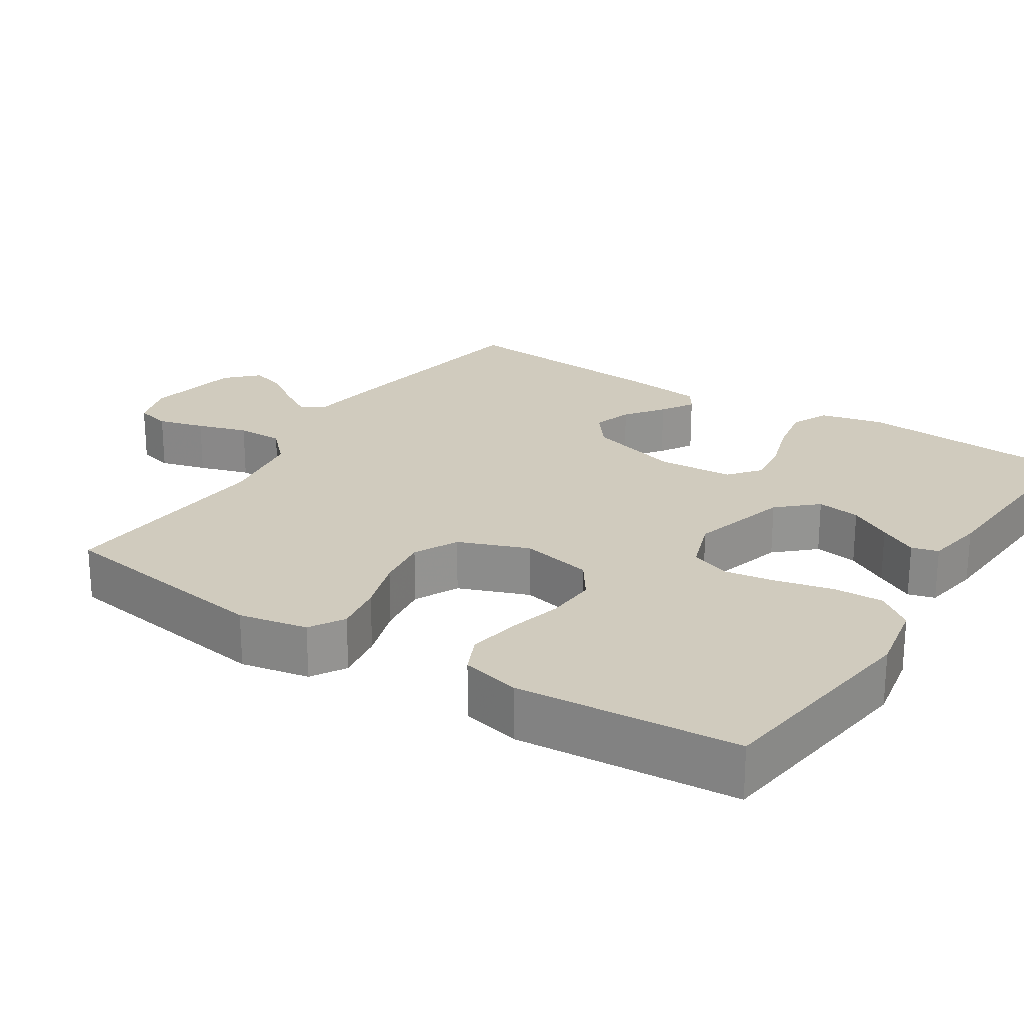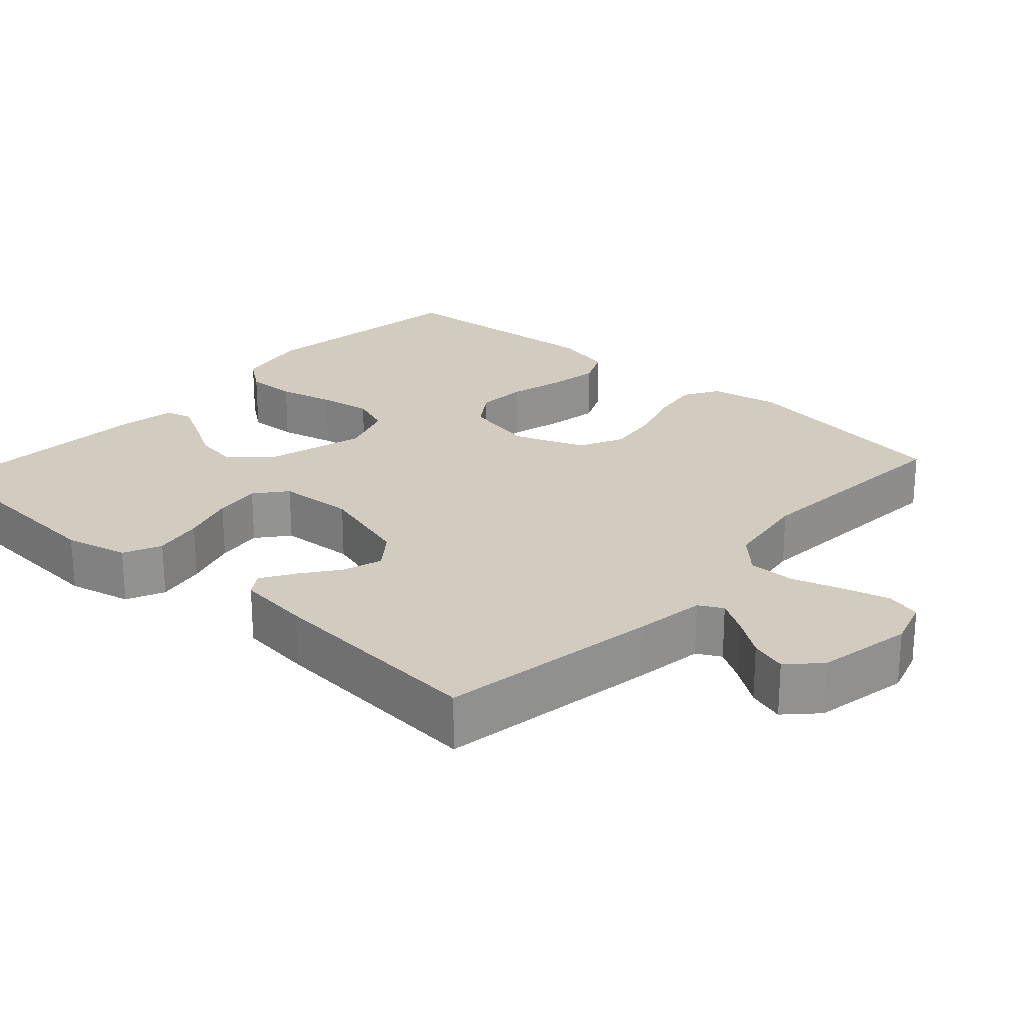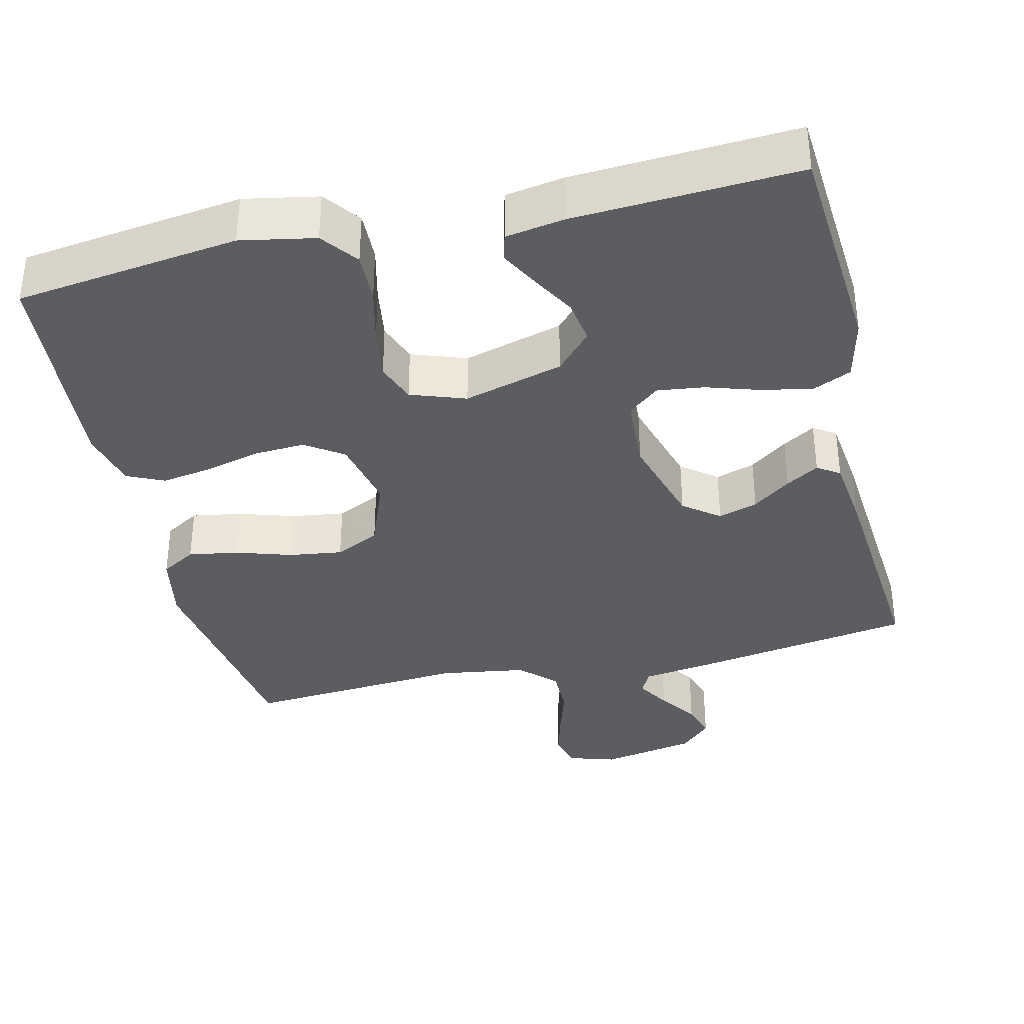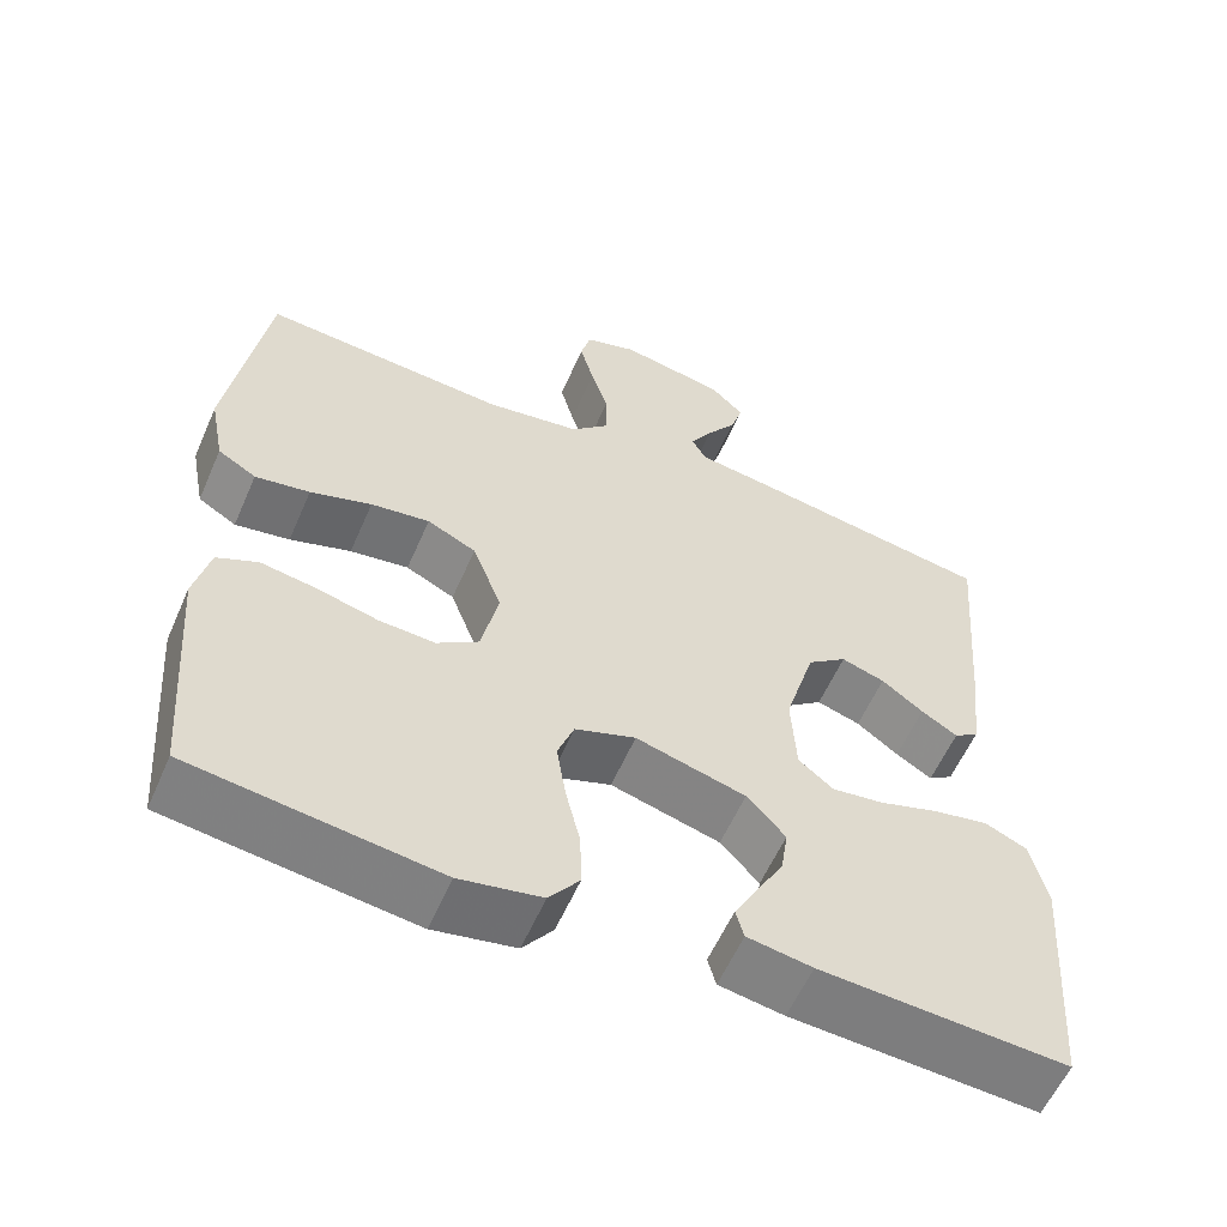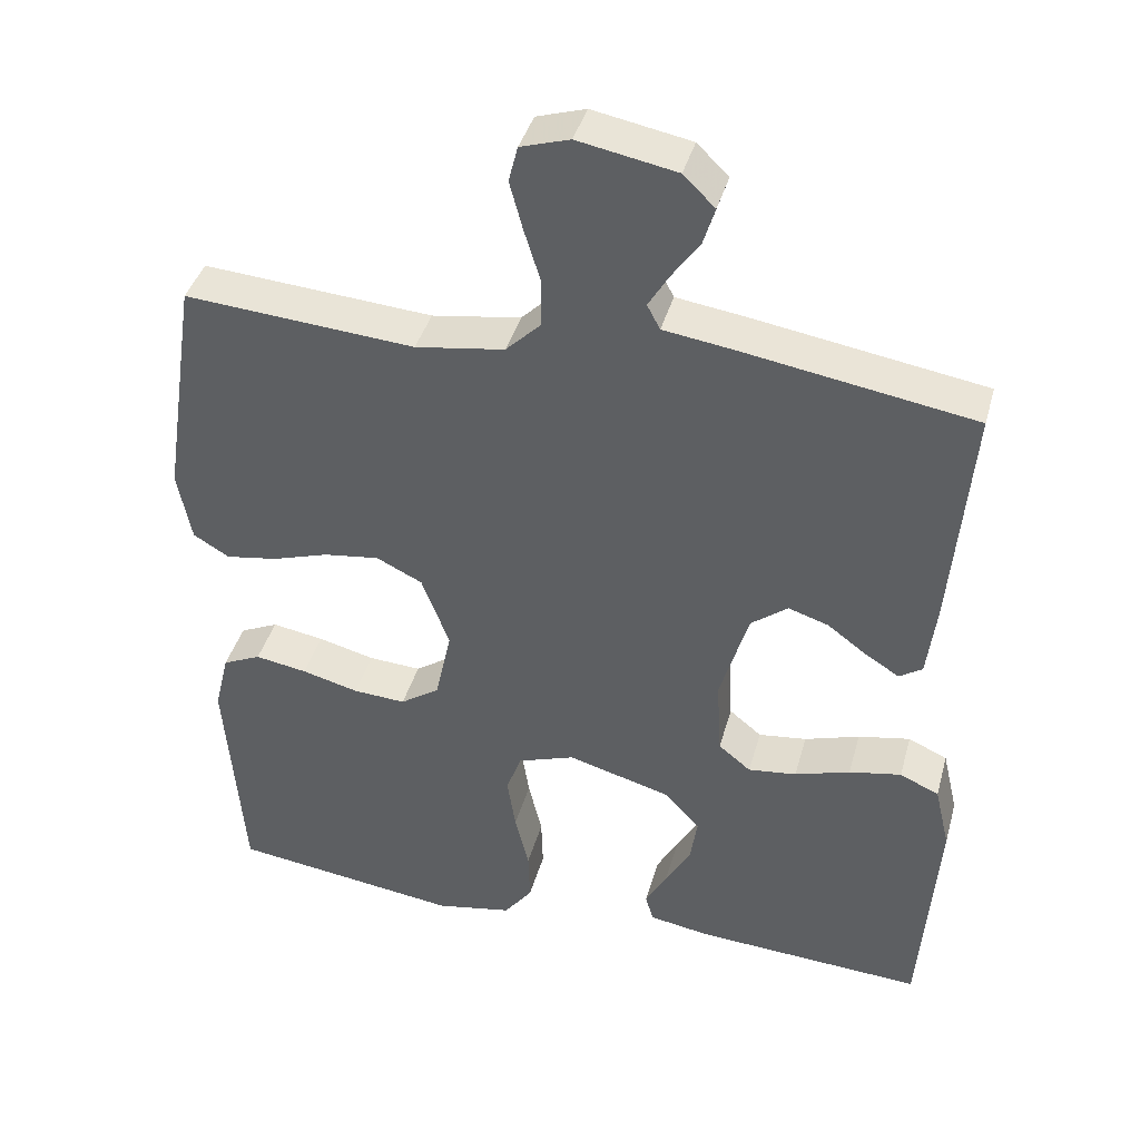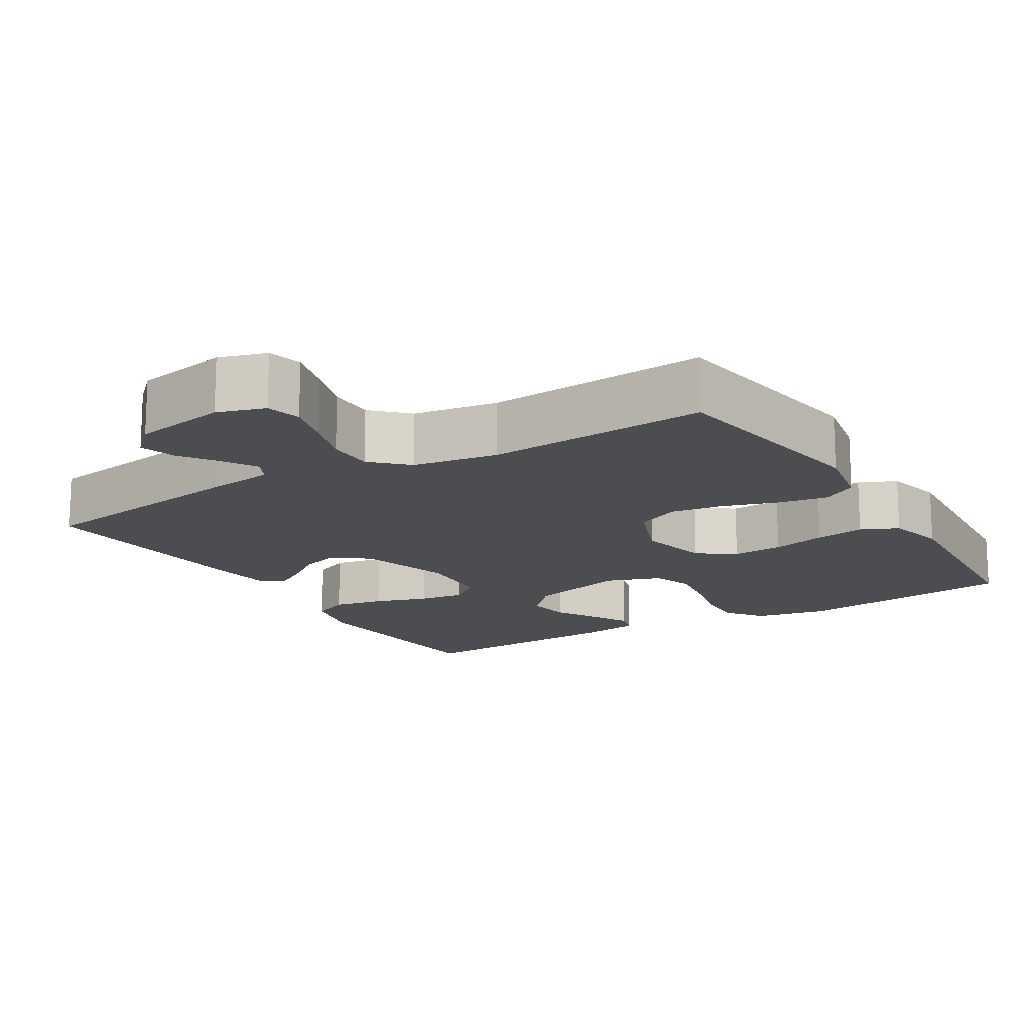
<metadata>
{"format":"obj","ext":"obj","renderer":"f3d","projection":"perspective","resolution":1024,"background":"white","views":[{"elev":23.4,"azim":122.8,"up":"+Y"},{"elev":23.8,"azim":-47.9,"up":"+Y"},{"elev":-36.2,"azim":-166.7,"up":"+Y"},{"elev":-58.3,"azim":156.5,"up":"+Z"},{"elev":40.5,"azim":-164.8,"up":"+Z"},{"elev":-15.7,"azim":31.2,"up":"+Y"}]}
</metadata>
<code>
v -0.5 0.07 -0.5
v -0.522 0.07 -0.2
v -0.502 0.07 -0.115
v -0.451 0.07 -0.092
v -0.383 0.07 -0.105
v -0.311 0.07 -0.128
v -0.248 0.07 -0.136
v -0.206 0.07 -0.102
v -0.2 0.07 0
v -0.237 0.07 0.126
v -0.285 0.07 0.163
v -0.338 0.07 0.146
v -0.389 0.07 0.108
v -0.433 0.07 0.081
v -0.463 0.07 0.101
v -0.475 0.07 0.2
v -0.5 0.07 0.5
v -0.2 0.07 0.548
v -0.108 0.07 0.561
v -0.091 0.07 0.593
v -0.118 0.07 0.638
v -0.154 0.07 0.689
v -0.169 0.07 0.738
v -0.128 0.07 0.778
v 0 0.07 0.802
v 0.064 0.07 0.782
v 0.076 0.07 0.735
v 0.059 0.07 0.672
v 0.038 0.07 0.604
v 0.038 0.07 0.541
v 0.084 0.07 0.496
v 0.2 0.07 0.478
v 0.5 0.07 0.5
v 0.546 0.07 0.2
v 0.528 0.07 0.107
v 0.481 0.07 0.079
v 0.414 0.07 0.09
v 0.339 0.07 0.114
v 0.267 0.07 0.124
v 0.207 0.07 0.095
v 0.171 0.07 0
v 0.192 0.07 -0.097
v 0.243 0.07 -0.132
v 0.312 0.07 -0.128
v 0.386 0.07 -0.109
v 0.454 0.07 -0.098
v 0.504 0.07 -0.121
v 0.523 0.07 -0.2
v 0.5 0.07 -0.5
v 0.2 0.07 -0.539
v 0.1 0.07 -0.52
v 0.063 0.07 -0.471
v 0.065 0.07 -0.403
v 0.083 0.07 -0.328
v 0.094 0.07 -0.257
v 0.074 0.07 -0.203
v 0 0.07 -0.177
v -0.134 0.07 -0.214
v -0.181 0.07 -0.265
v -0.172 0.07 -0.324
v -0.139 0.07 -0.382
v -0.111 0.07 -0.434
v -0.121 0.07 -0.47
v -0.2 0.07 -0.483
v -0.5 0 -0.5
v -0.522 0 -0.2
v -0.502 0 -0.115
v -0.451 0 -0.092
v -0.383 0 -0.105
v -0.311 0 -0.128
v -0.248 0 -0.136
v -0.206 0 -0.102
v -0.2 0 0
v -0.237 0 0.126
v -0.285 0 0.163
v -0.338 0 0.146
v -0.389 0 0.108
v -0.433 0 0.081
v -0.463 0 0.101
v -0.475 0 0.2
v -0.5 0 0.5
v -0.2 0 0.548
v -0.108 0 0.561
v -0.091 0 0.593
v -0.118 0 0.638
v -0.154 0 0.689
v -0.169 0 0.738
v -0.128 0 0.778
v 0 0 0.802
v 0.064 0 0.782
v 0.076 0 0.735
v 0.059 0 0.672
v 0.038 0 0.604
v 0.038 0 0.541
v 0.084 0 0.496
v 0.2 0 0.478
v 0.5 0 0.5
v 0.546 0 0.2
v 0.528 0 0.107
v 0.481 0 0.079
v 0.414 0 0.09
v 0.339 0 0.114
v 0.267 0 0.124
v 0.207 0 0.095
v 0.171 0 0
v 0.192 0 -0.097
v 0.243 0 -0.132
v 0.312 0 -0.128
v 0.386 0 -0.109
v 0.454 0 -0.098
v 0.504 0 -0.121
v 0.523 0 -0.2
v 0.5 0 -0.5
v 0.2 0 -0.539
v 0.1 0 -0.52
v 0.063 0 -0.471
v 0.065 0 -0.403
v 0.083 0 -0.328
v 0.094 0 -0.257
v 0.074 0 -0.203
v 0 0 -0.177
v -0.134 0 -0.214
v -0.181 0 -0.265
v -0.172 0 -0.324
v -0.139 0 -0.382
v -0.111 0 -0.434
v -0.121 0 -0.47
v -0.2 0 -0.483
f 60 61 62 63
f 60 63 64 1
f 51 52 53 54
f 51 54 55
f 50 51 55
f 49 50 55 56
f 47 48 49 56
f 44 45 46 47
f 43 44 47 56
f 35 36 37 38
f 35 38 39
f 32 33 34 35
f 31 32 35 39
f 30 31 39 40
f 26 27 28 29
f 24 25 26 29
f 24 29 30
f 21 22 23 24
f 20 21 24 30
f 19 20 30 40
f 12 13 14 15
f 12 15 16 17
f 3 4 5 6
f 3 6 7
f 2 3 7
f 59 60 1 2
f 58 59 2 7
f 57 58 7 8
f 42 43 56 57
f 41 42 57 8
f 40 41 8 9
f 19 40 9 10
f 18 19 10 11
f 11 12 17 18
f 127 126 125 124
f 65 128 127 124
f 118 117 116 115
f 119 118 115
f 119 115 114
f 120 119 114 113
f 120 113 112 111
f 111 110 109 108
f 120 111 108 107
f 102 101 100 99
f 103 102 99
f 99 98 97 96
f 103 99 96 95
f 104 103 95 94
f 93 92 91 90
f 93 90 89 88
f 94 93 88
f 88 87 86 85
f 94 88 85 84
f 104 94 84 83
f 79 78 77 76
f 81 80 79 76
f 70 69 68 67
f 71 70 67
f 71 67 66
f 66 65 124 123
f 71 66 123 122
f 72 71 122 121
f 121 120 107 106
f 72 121 106 105
f 73 72 105 104
f 74 73 104 83
f 75 74 83 82
f 82 81 76 75
f 1 65 66 2
f 2 66 67 3
f 3 67 68 4
f 4 68 69 5
f 5 69 70 6
f 6 70 71 7
f 7 71 72 8
f 8 72 73 9
f 9 73 74 10
f 10 74 75 11
f 11 75 76 12
f 12 76 77 13
f 13 77 78 14
f 14 78 79 15
f 15 79 80 16
f 16 80 81 17
f 17 81 82 18
f 18 82 83 19
f 19 83 84 20
f 20 84 85 21
f 21 85 86 22
f 22 86 87 23
f 23 87 88 24
f 24 88 89 25
f 25 89 90 26
f 26 90 91 27
f 27 91 92 28
f 28 92 93 29
f 29 93 94 30
f 30 94 95 31
f 31 95 96 32
f 32 96 97 33
f 33 97 98 34
f 34 98 99 35
f 35 99 100 36
f 36 100 101 37
f 37 101 102 38
f 38 102 103 39
f 39 103 104 40
f 40 104 105 41
f 41 105 106 42
f 42 106 107 43
f 43 107 108 44
f 44 108 109 45
f 45 109 110 46
f 46 110 111 47
f 47 111 112 48
f 48 112 113 49
f 49 113 114 50
f 50 114 115 51
f 51 115 116 52
f 52 116 117 53
f 53 117 118 54
f 54 118 119 55
f 55 119 120 56
f 56 120 121 57
f 57 121 122 58
f 58 122 123 59
f 59 123 124 60
f 60 124 125 61
f 61 125 126 62
f 62 126 127 63
f 63 127 128 64
f 64 128 65 1

</code>
